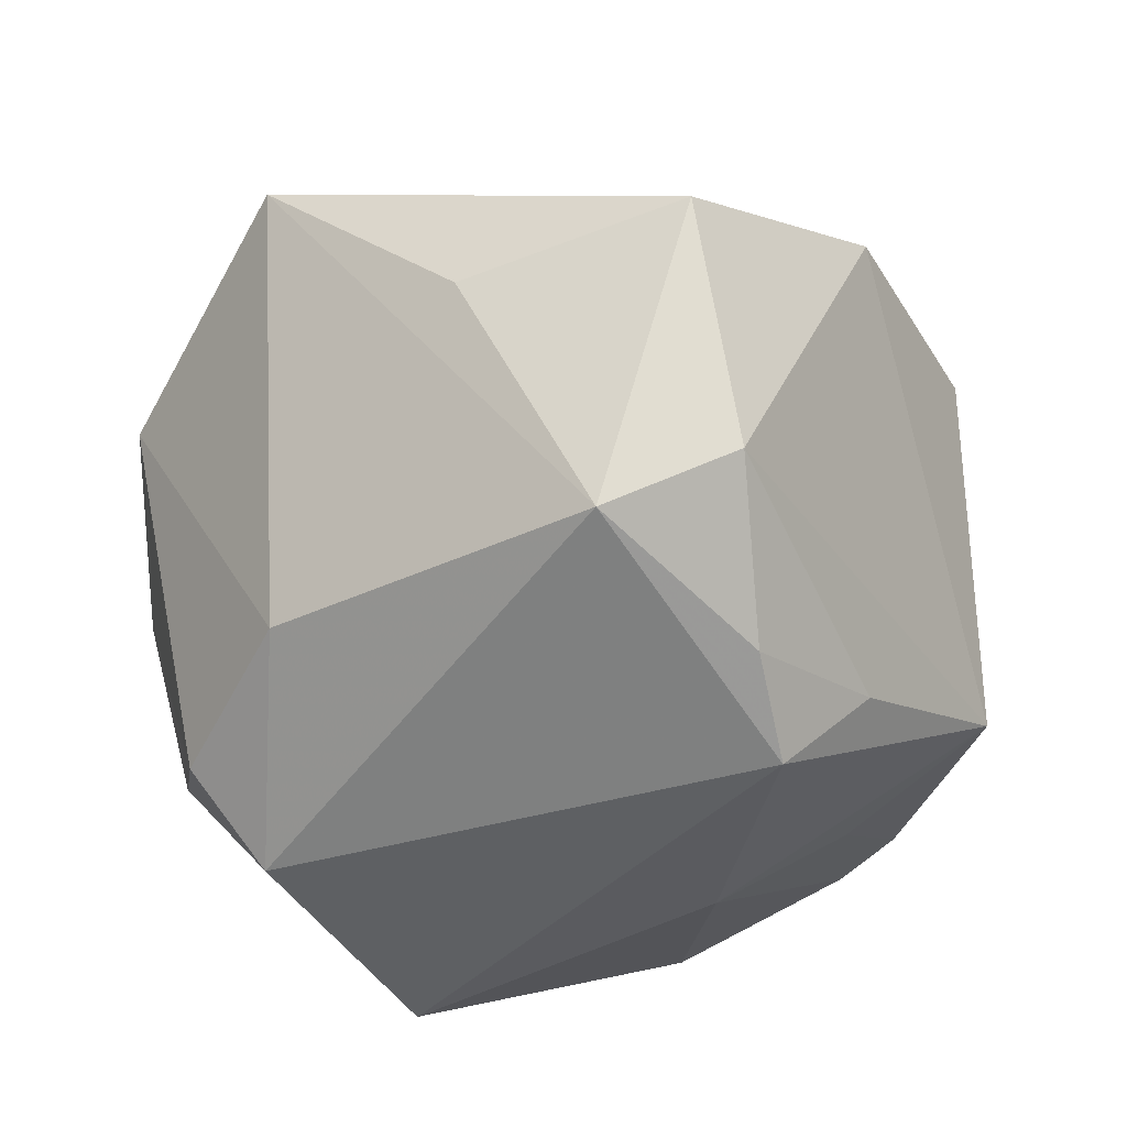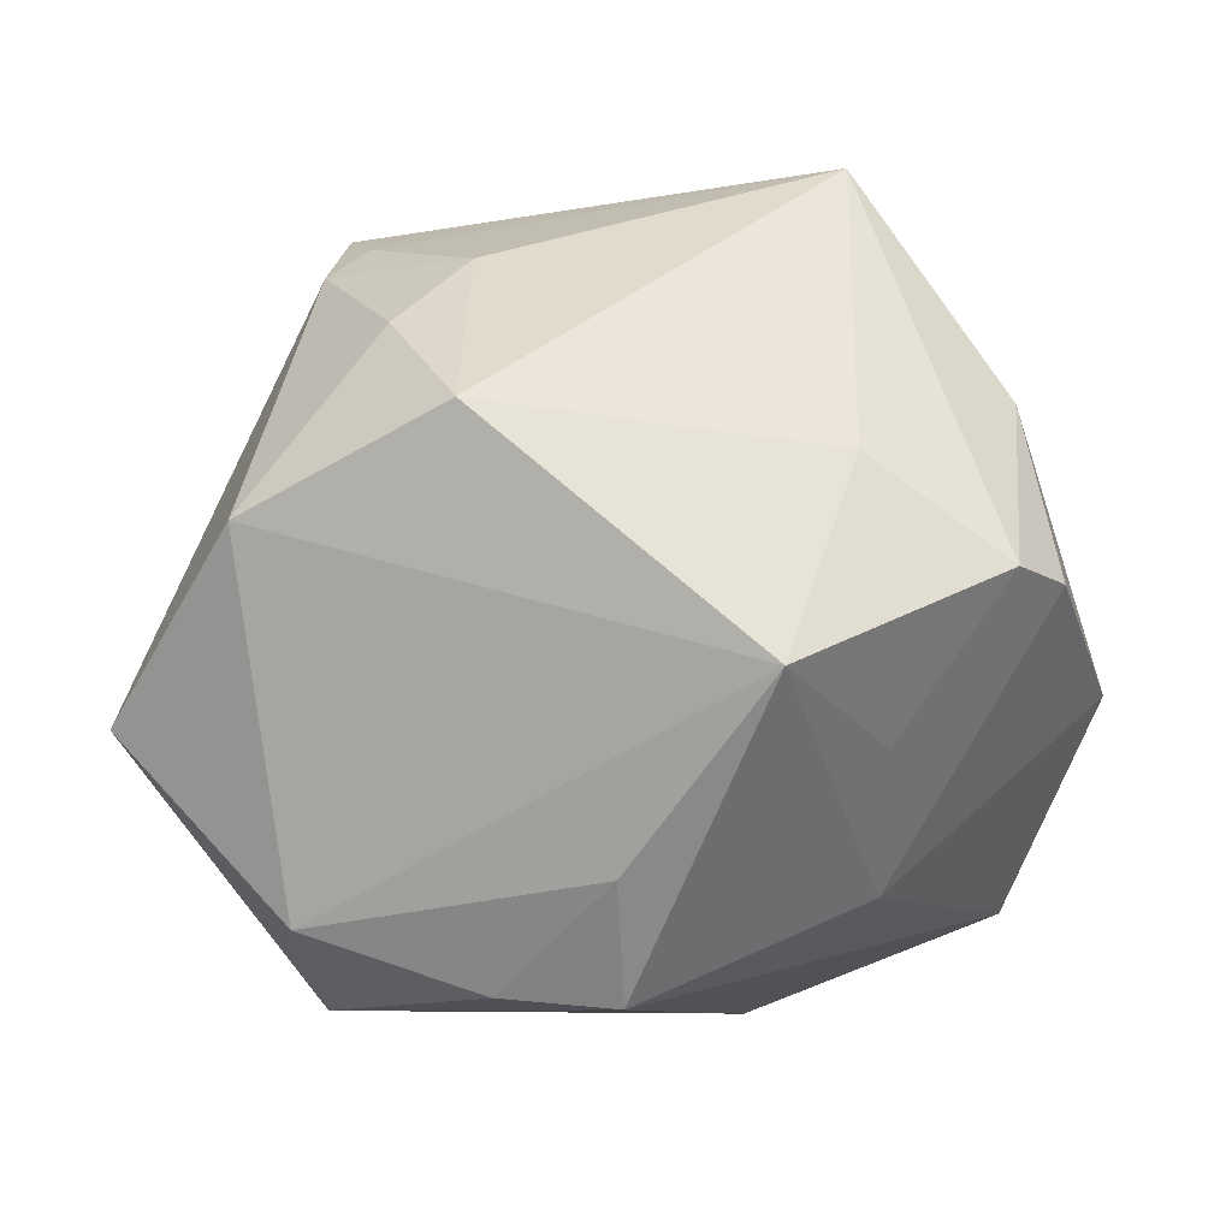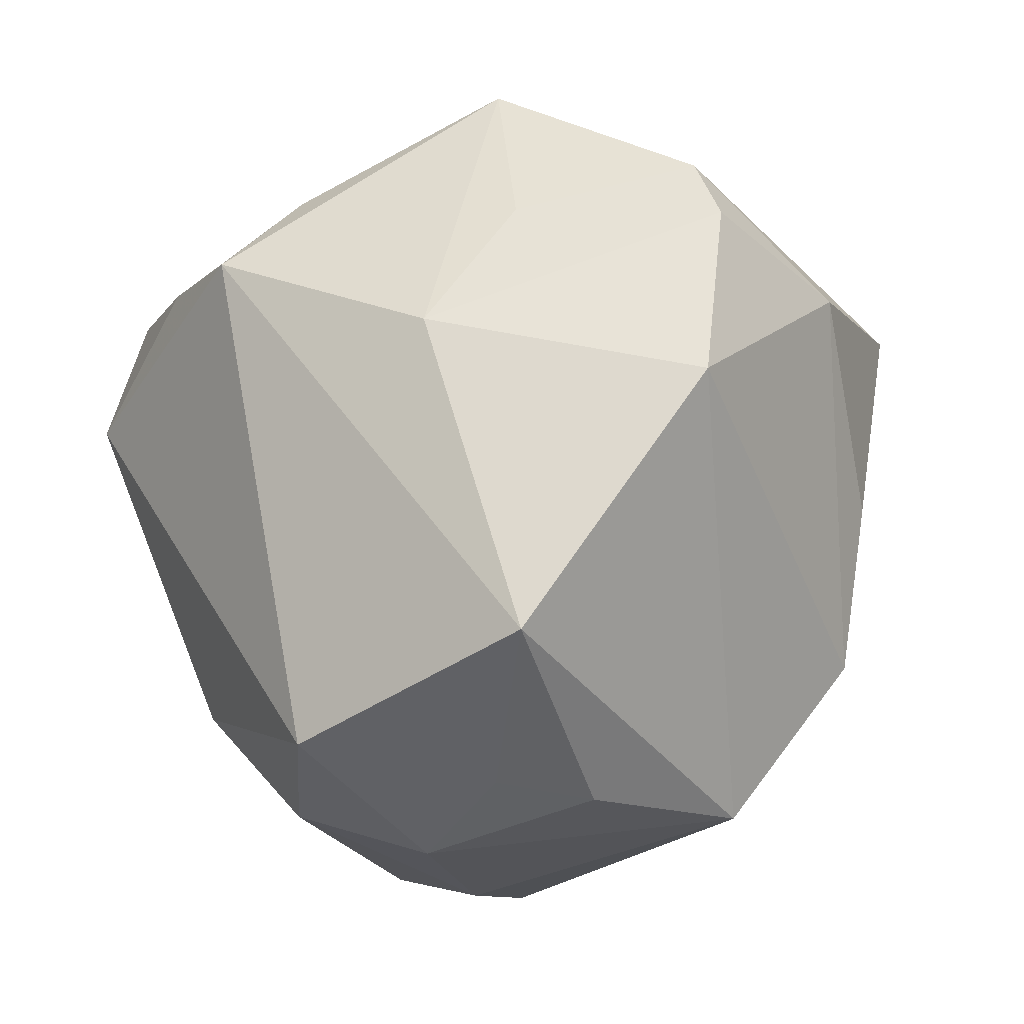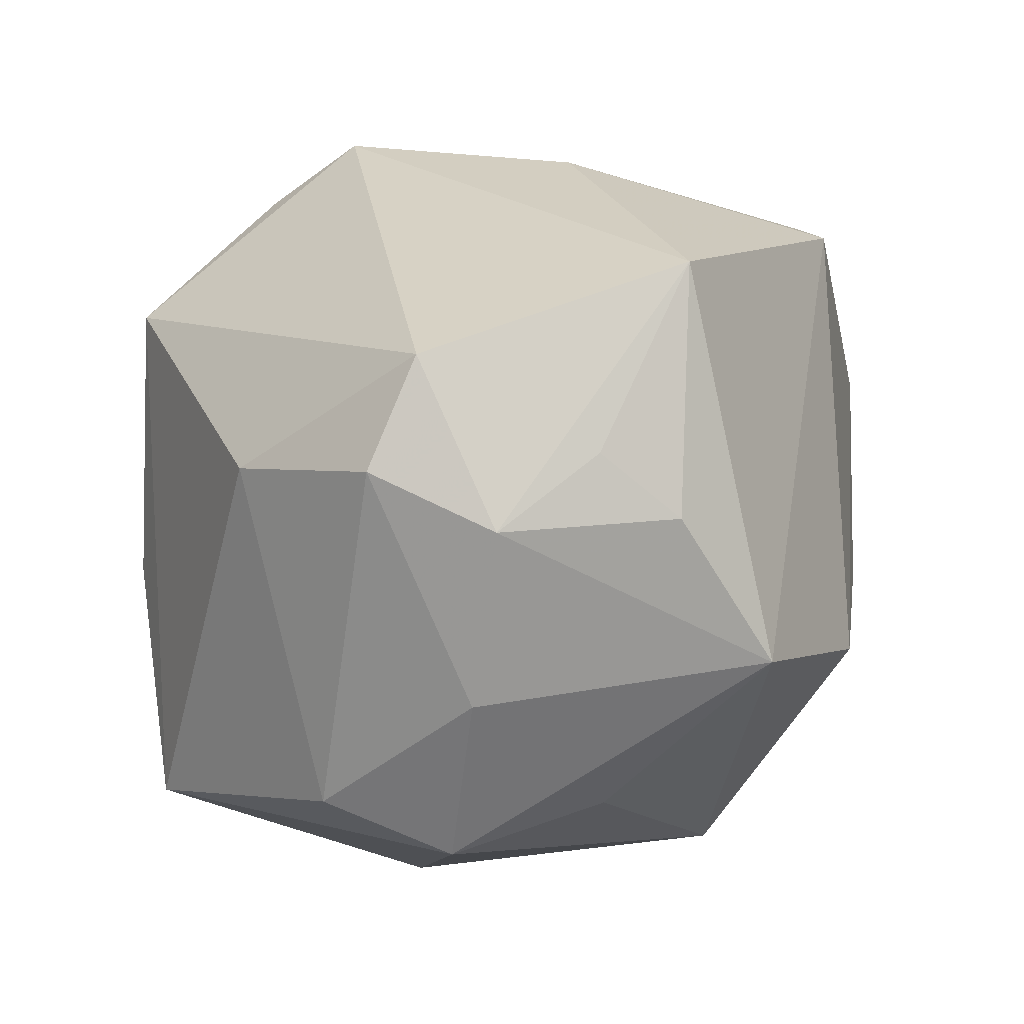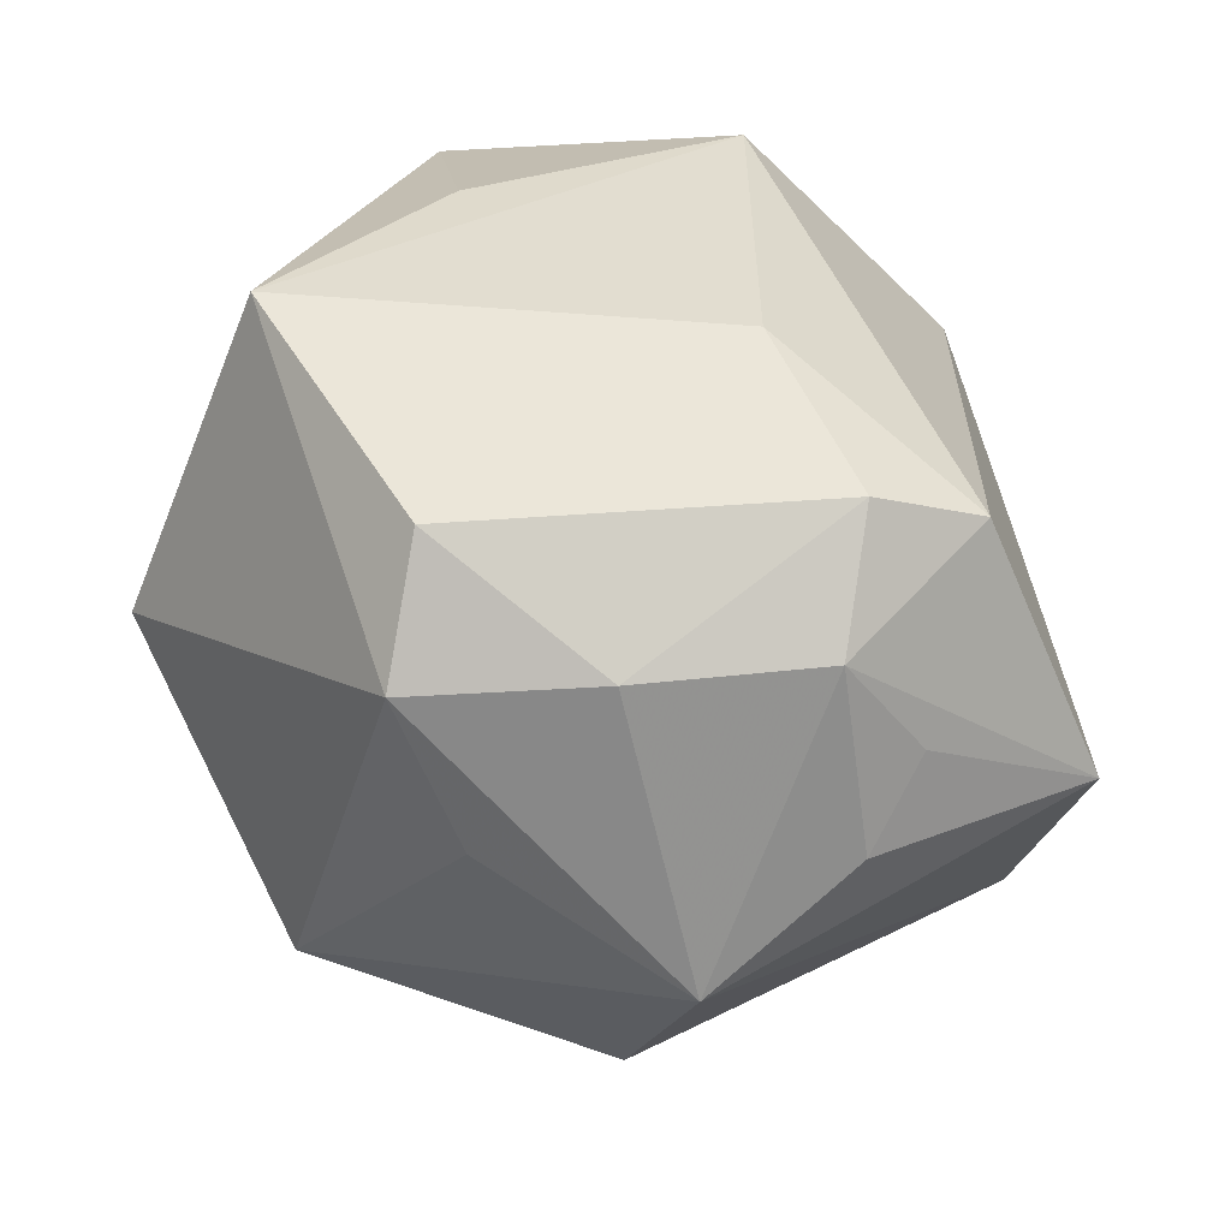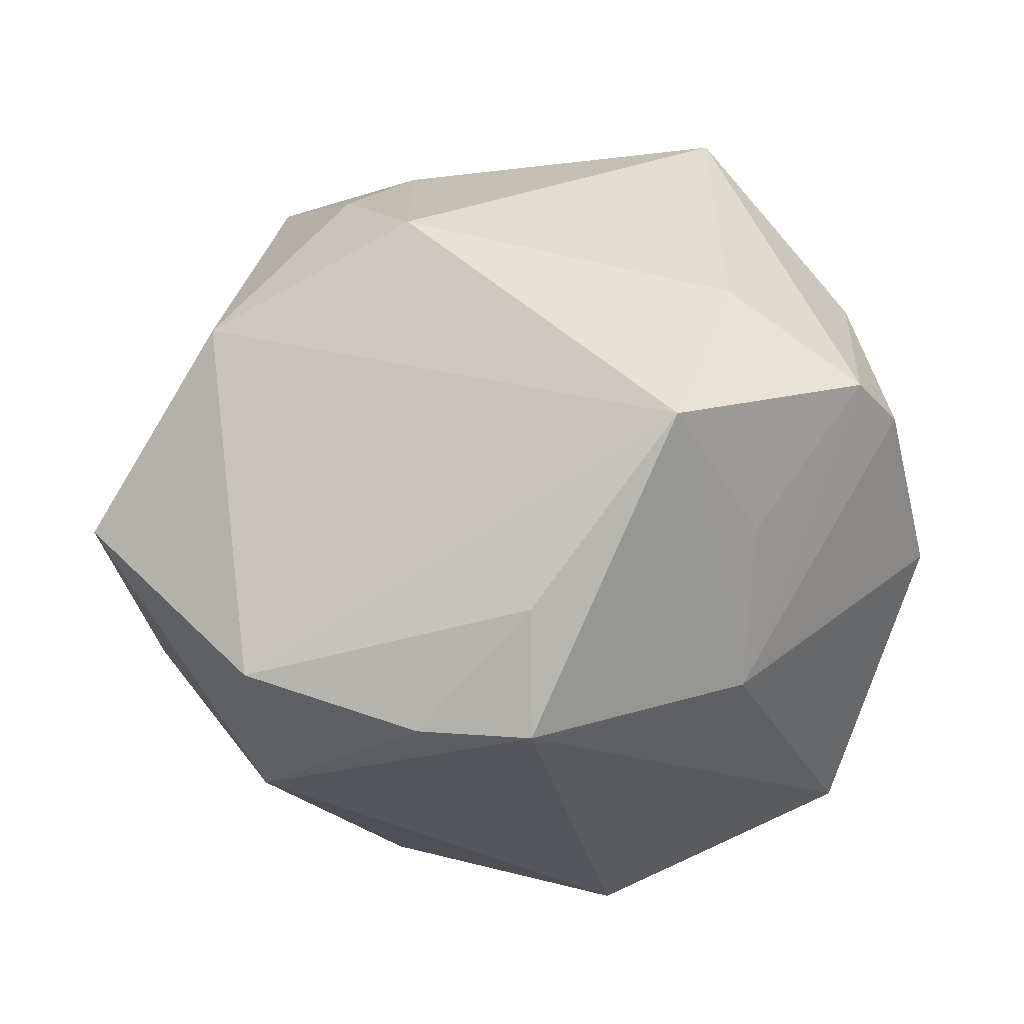
<metadata>
{"format":"obj","ext":"obj","renderer":"f3d","projection":"perspective","resolution":1024,"background":"white","views":[{"elev":-61.8,"azim":102.1,"up":"+Z"},{"elev":-15.8,"azim":-172.8,"up":"+Z"},{"elev":-14.8,"azim":-126.9,"up":"+Y"},{"elev":-62.3,"azim":-149.4,"up":"+Y"},{"elev":-77.2,"azim":131.7,"up":"+Y"},{"elev":-34.1,"azim":-176.3,"up":"+Z"}]}
</metadata>
<code>
v 0.01493 -0.04431 0.01397
v -0.01018 -0.03341 -0.03501
v -0.0004195 -0.03949 -0.02853
v -0.03808 -0.02447 -0.0262
v -0.02693 0.03521 0.005793
v 0.002678 -0.04615 -0.002071
v -0.00196 -0.008562 0.04416
v -0.0304 -0.02099 0.02656
v -0.04517 0.02353 -0.004222
v -0.001177 -0.03939 0.01944
v -0.004343 0.0307 -0.0323
v -0.04095 0.03033 -0.004276
v 0.04532 0.02264 -0.01507
v -0.02683 0.01085 -0.03072
v 0.01607 0.0372 0.01938
v 0.02499 0.01416 0.03741
v -0.0255 -0.03861 -0.006827
v 0.02546 0.02348 0.02973
v 0.02161 0.02033 0.03386
v -0.03238 -0.002194 0.02843
v 0.04171 -0.001932 -0.01608
v 0.008414 0.02114 -0.04112
v -0.02557 -0.03899 0.01319
v 0.03022 0.039 0.0001337
v -0.003815 0.02121 -0.04245
v 0.01432 0.004699 0.04219
v -0.02046 0.04249 -0.01612
v 0.008061 0.04626 0.008451
v 0.04817 -0.02124 0.002439
v 0.02697 0.02342 -0.03484
v -0.001961 -0.01554 0.04437
v 0.02646 0.008924 -0.04016
v 0.00928 0.03134 0.02778
v -0.02579 0.02225 0.03914
v 0.02427 -0.04203 0.002151
v -0.02869 0.02535 -0.01976
v -0.04132 0.01844 0.01548
v -0.009454 -0.04362 -0.01751
v -0.02169 -0.03724 -0.0172
v -0.0489 0.003644 -0.0099
v 0.03289 -0.009263 0.0346
v 0.01523 -0.02658 -0.03072
f 4 25 2
f 23 4 17
f 25 4 14
f 13 16 41
f 41 29 13
f 13 29 21
f 2 25 32
f 32 42 2
f 13 21 32
f 29 42 32
f 32 21 29
f 2 42 3
f 28 24 27
f 25 14 27
f 23 31 8
f 15 24 28
f 28 33 15
f 34 33 28
f 34 8 31
f 12 37 34
f 31 7 34
f 39 17 4
f 40 14 4
f 40 8 37
f 40 4 23
f 23 8 40
f 26 41 16
f 31 41 26
f 26 7 31
f 16 34 26
f 26 34 7
f 22 32 25
f 30 27 24
f 30 24 13
f 13 32 30
f 32 22 30
f 36 14 12
f 12 27 36
f 36 27 14
f 24 15 18
f 18 16 13
f 13 24 18
f 18 15 33
f 37 8 20
f 20 34 37
f 8 34 20
f 12 34 5
f 5 34 28
f 5 27 12
f 28 27 5
f 38 3 6
f 17 39 38
f 2 3 38
f 38 6 23
f 23 17 38
f 38 4 2
f 38 39 4
f 12 14 9
f 14 40 9
f 9 37 12
f 9 40 37
f 1 41 31
f 29 41 1
f 23 6 1
f 27 30 11
f 11 30 22
f 25 27 11
f 11 22 25
f 16 18 19
f 19 18 33
f 19 34 16
f 33 34 19
f 10 31 23
f 23 1 10
f 10 1 31
f 29 1 35
f 6 3 35
f 35 1 6
f 35 42 29
f 35 3 42

</code>
